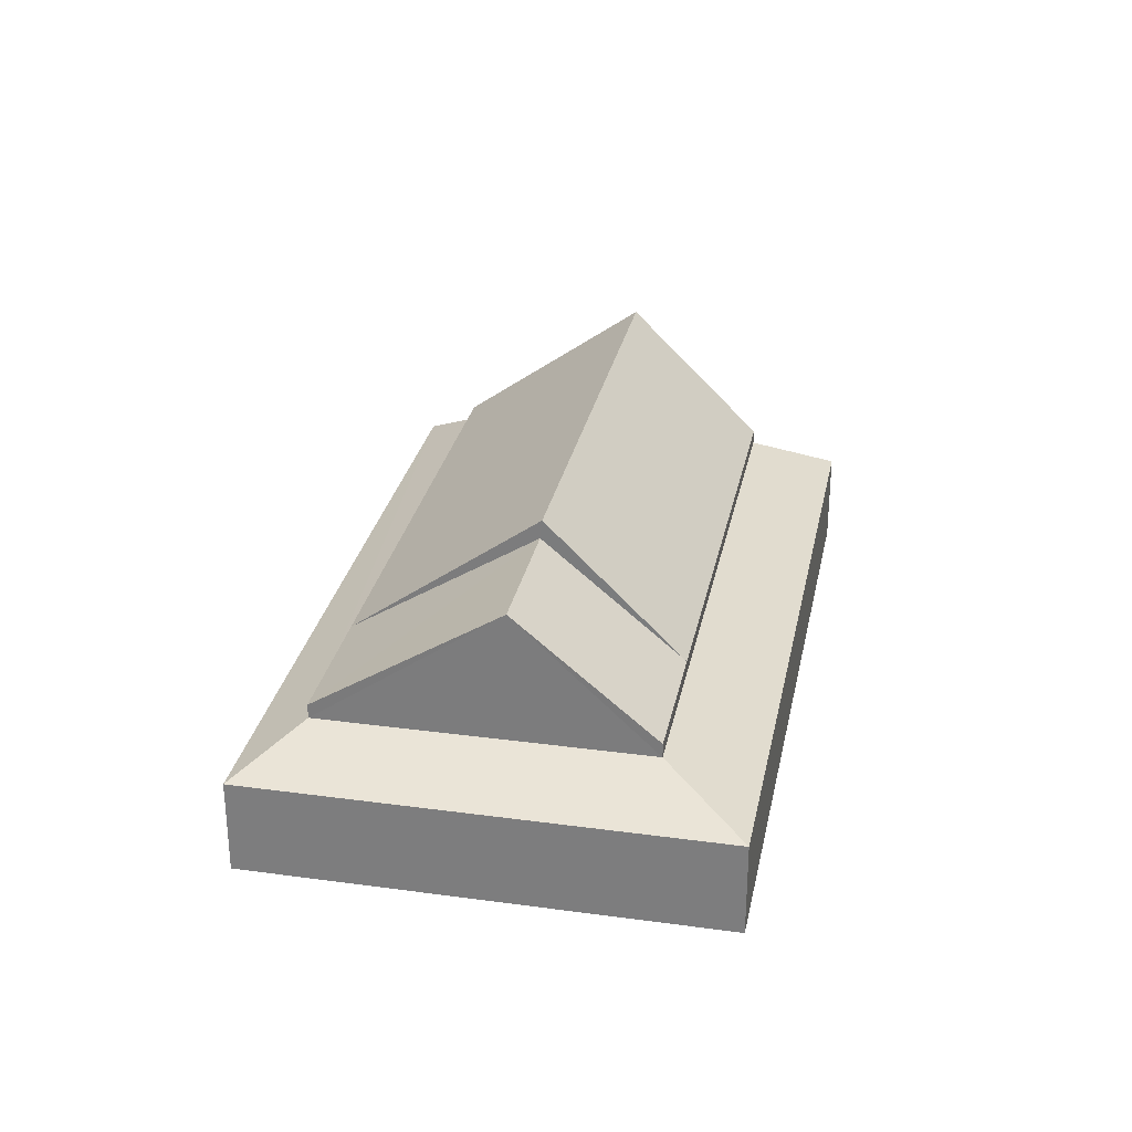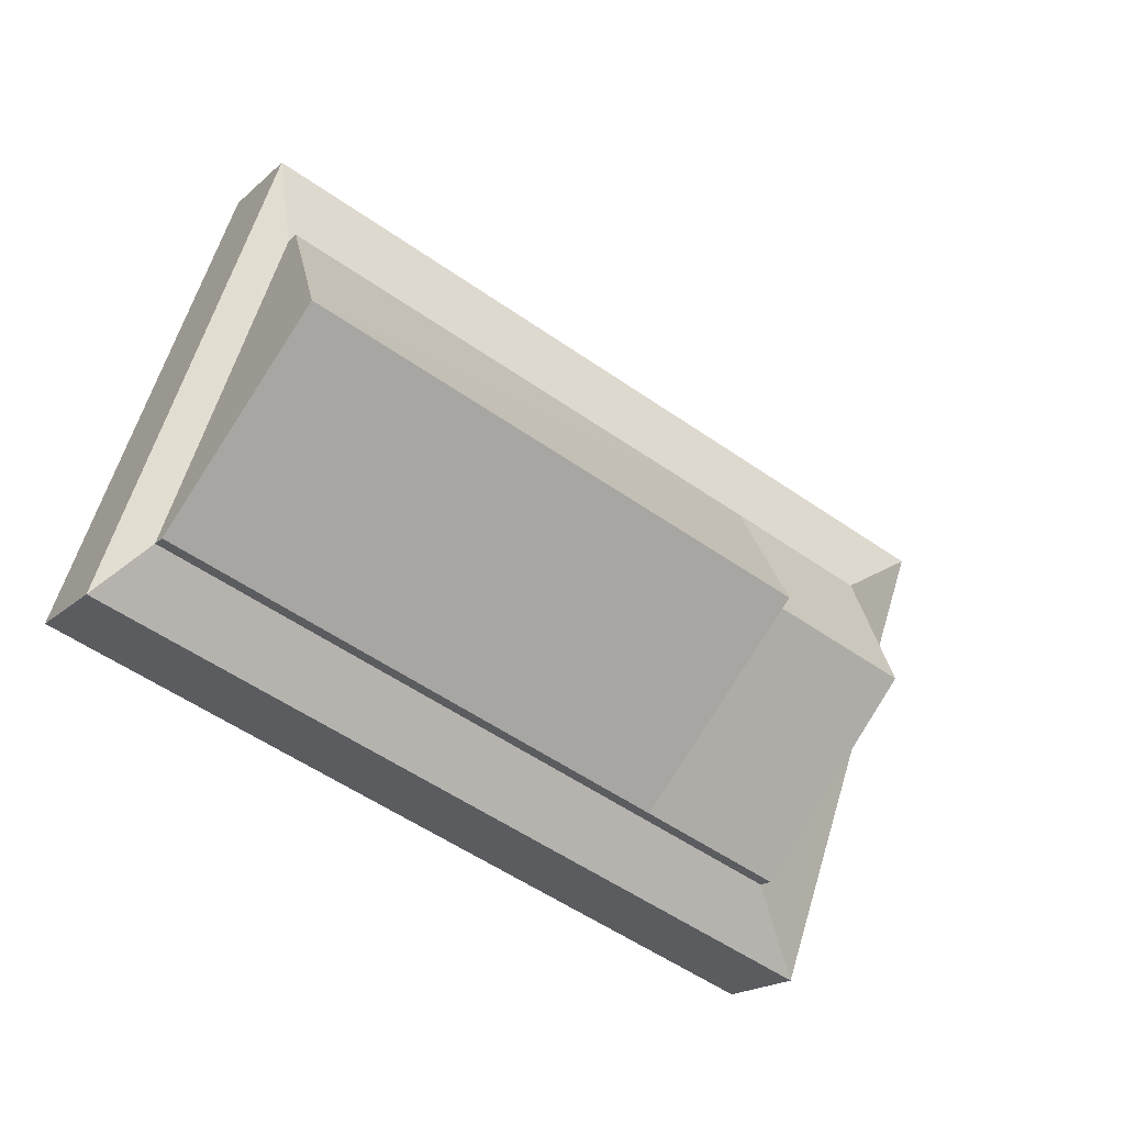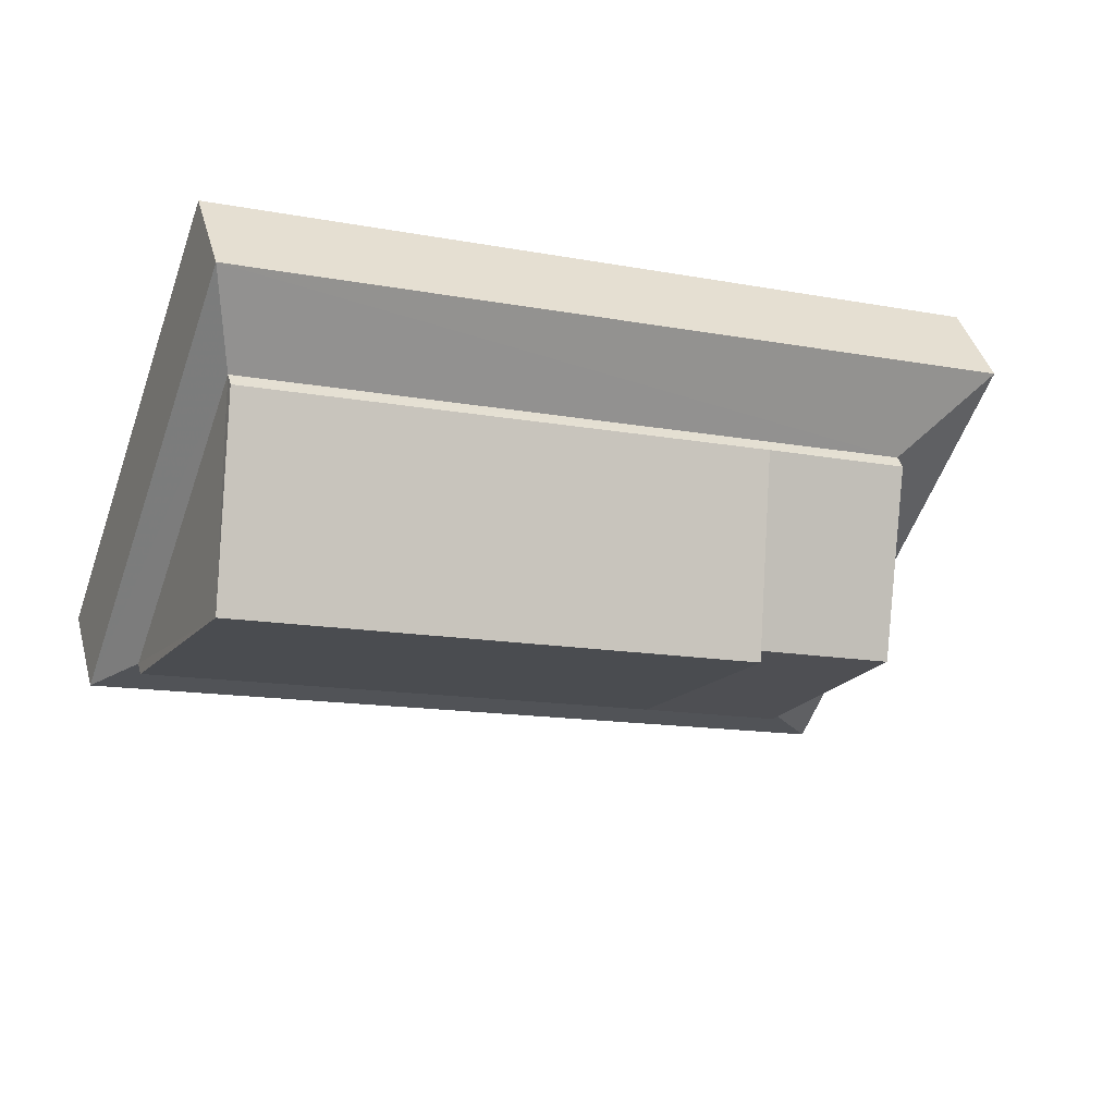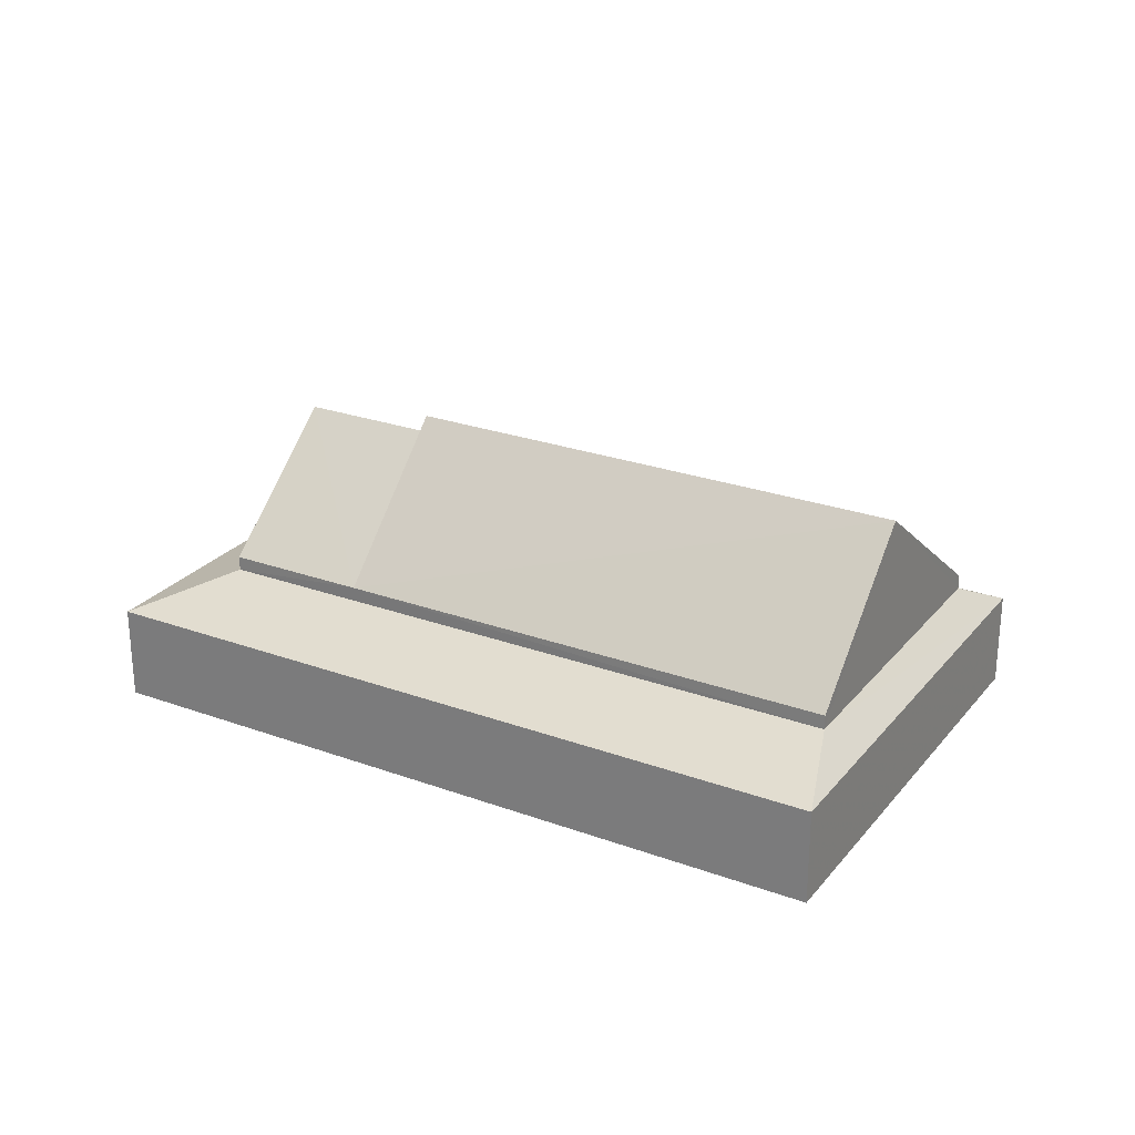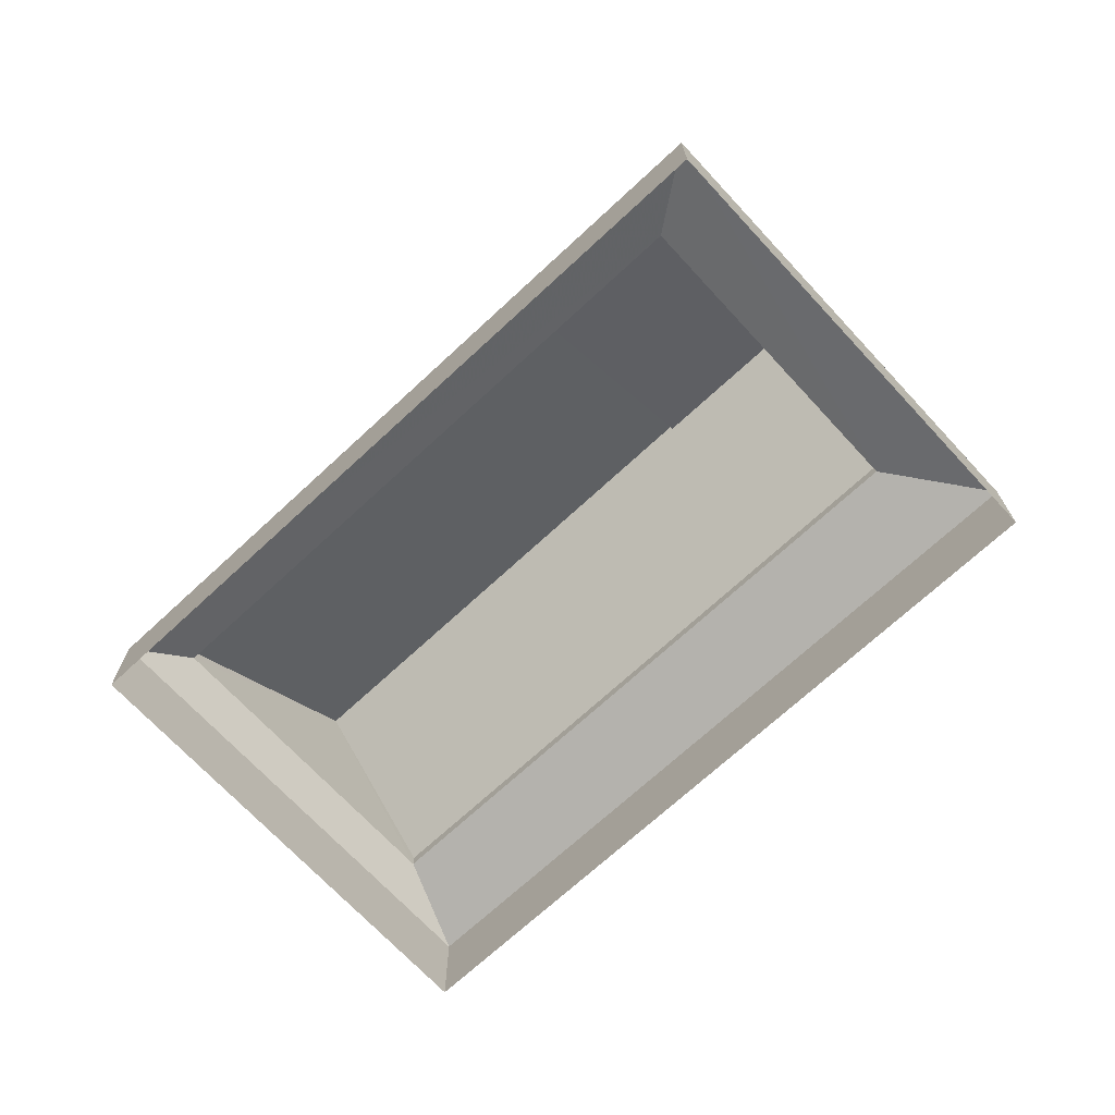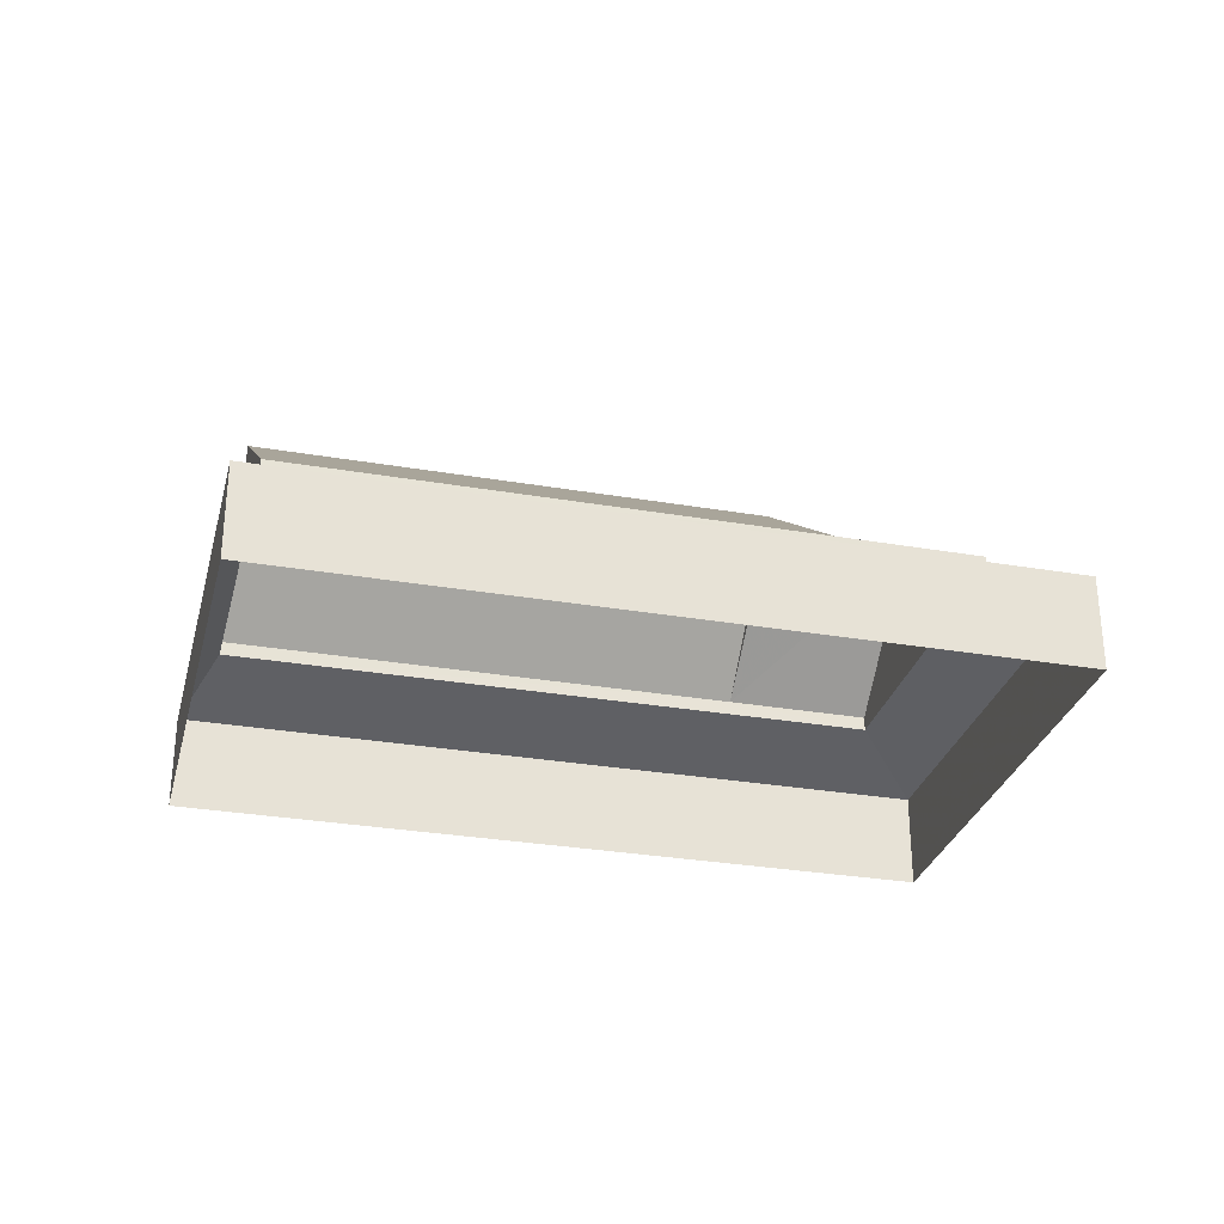
<metadata>
{"format":"obj","ext":"obj","renderer":"f3d","projection":"perspective","resolution":1024,"background":"white","views":[{"elev":29.1,"azim":81.7,"up":"+Z"},{"elev":-19.3,"azim":-31.9,"up":"+Y"},{"elev":41.8,"azim":-14.9,"up":"+Y"},{"elev":25.8,"azim":-169.6,"up":"+Z"},{"elev":-70.2,"azim":23.2,"up":"+Z"},{"elev":-29.8,"azim":-33.8,"up":"+Z"}]}
</metadata>
<code>
v -2.258e+05 -1.272e+05 13.3
v -2.258e+05 -1.272e+05 13.3
v -2.258e+05 -1.272e+05 13.3
v -2.258e+05 -1.272e+05 13.3
v -2.258e+05 -1.272e+05 19.89
v -2.258e+05 -1.272e+05 16.61
v -2.258e+05 -1.272e+05 16.61
v -2.258e+05 -1.272e+05 19.89
v -2.258e+05 -1.272e+05 16.27
v -2.258e+05 -1.272e+05 15.56
v -2.258e+05 -1.272e+05 16.27
v -2.258e+05 -1.272e+05 15.56
v -2.258e+05 -1.272e+05 16.61
v -2.258e+05 -1.272e+05 16.61
v -2.258e+05 -1.272e+05 19.44
v -2.258e+05 -1.272e+05 16.61
v -2.258e+05 -1.272e+05 19.44
v -2.258e+05 -1.272e+05 16.27
v -2.258e+05 -1.272e+05 15.56
v -2.258e+05 -1.272e+05 16.61
v -2.258e+05 -1.272e+05 15.56
v -2.258e+05 -1.272e+05 16.27
f 1 2 3
f 1 4 2
f 5 6 7
f 5 8 6
f 9 10 11
f 9 12 10
f 8 13 14
f 8 5 13
f 15 16 17
f 15 14 16
f 18 11 10
f 19 18 10
f 17 6 15
f 17 20 6
f 19 21 22
f 18 19 22
f 12 9 22
f 21 12 22
f 10 1 3
f 10 12 1
f 20 17 22
f 22 17 18
f 17 16 18
f 22 9 6
f 22 6 20
f 9 7 6
f 13 5 11
f 11 5 9
f 5 7 9
f 10 3 2
f 19 10 2
f 15 6 8
f 14 15 8
f 19 2 4
f 21 19 4
f 18 14 11
f 11 14 13
f 16 14 18
f 12 4 1
f 12 21 4

</code>
